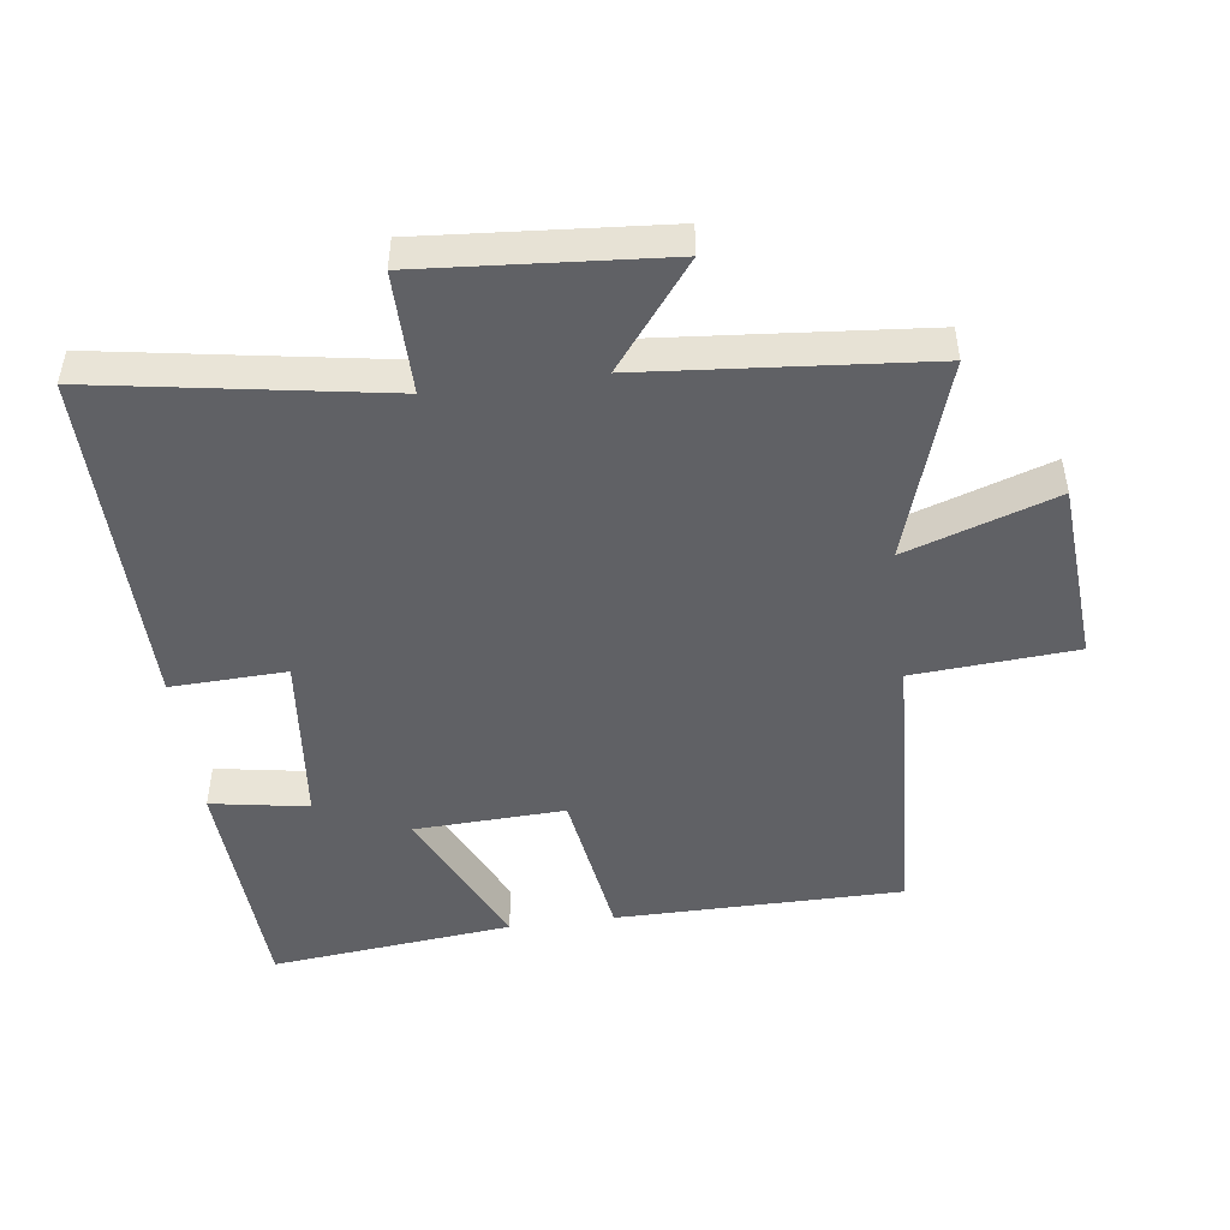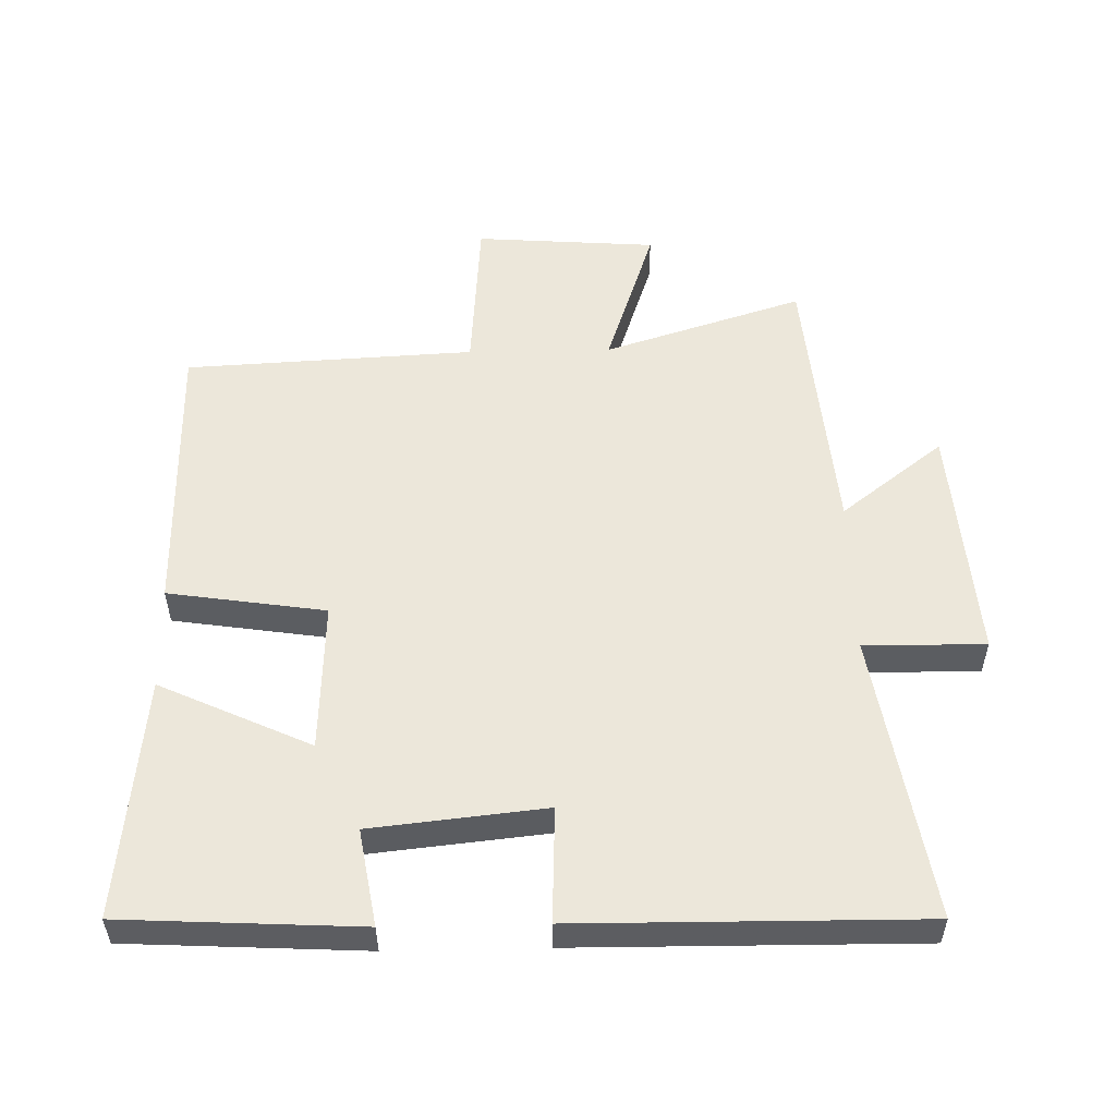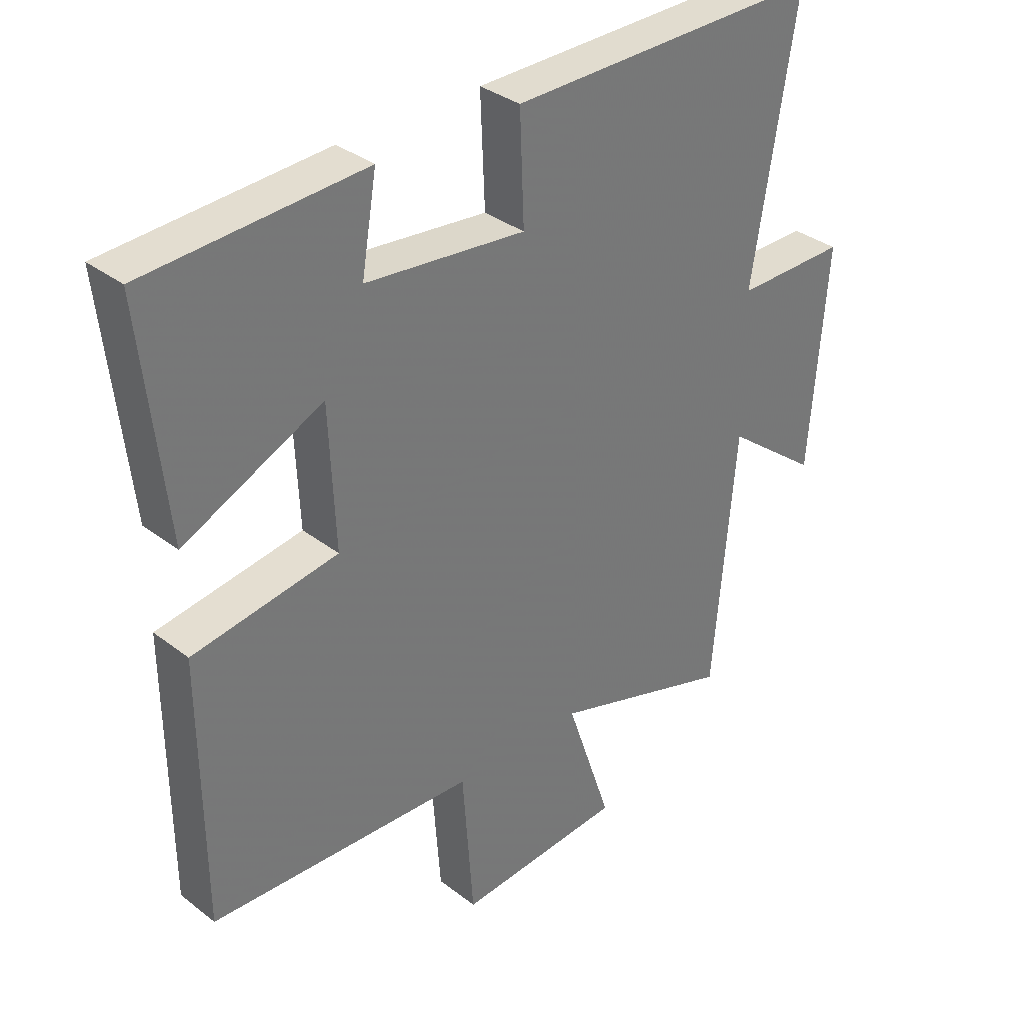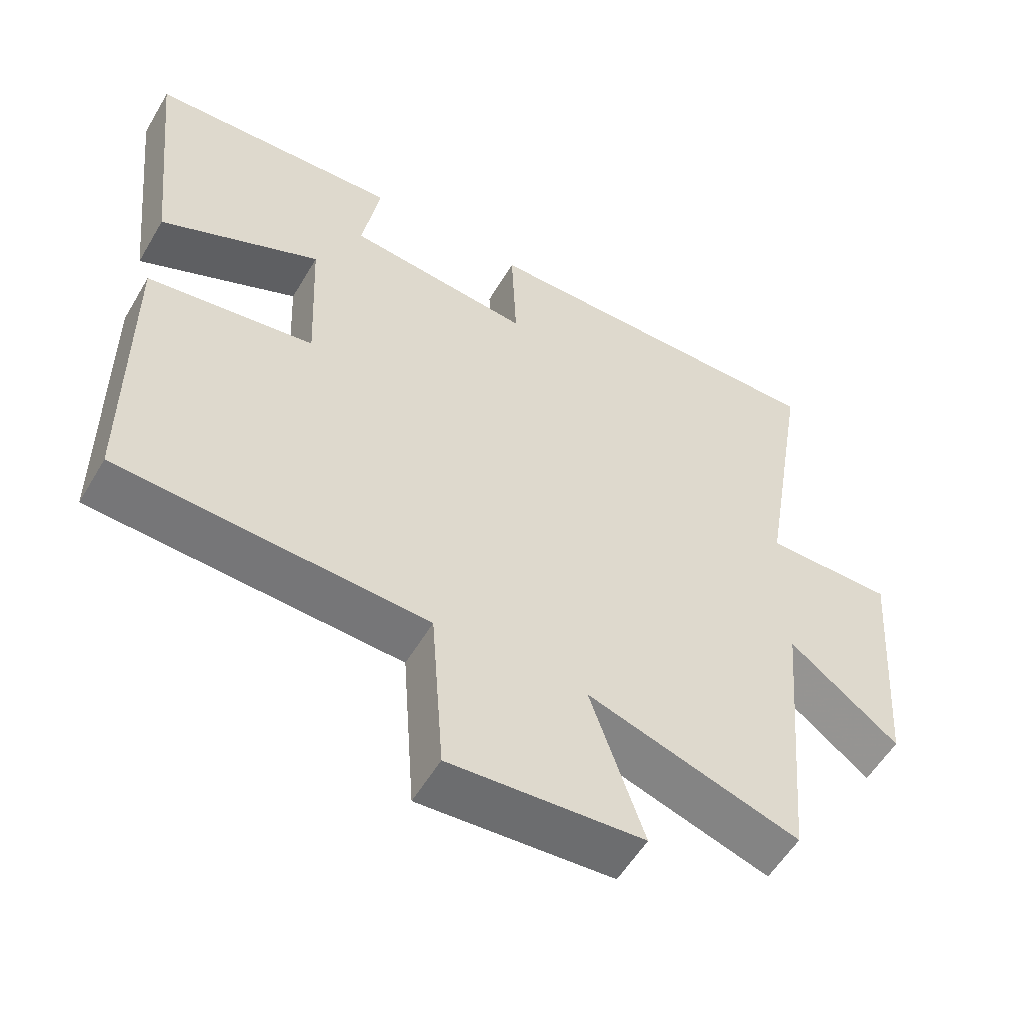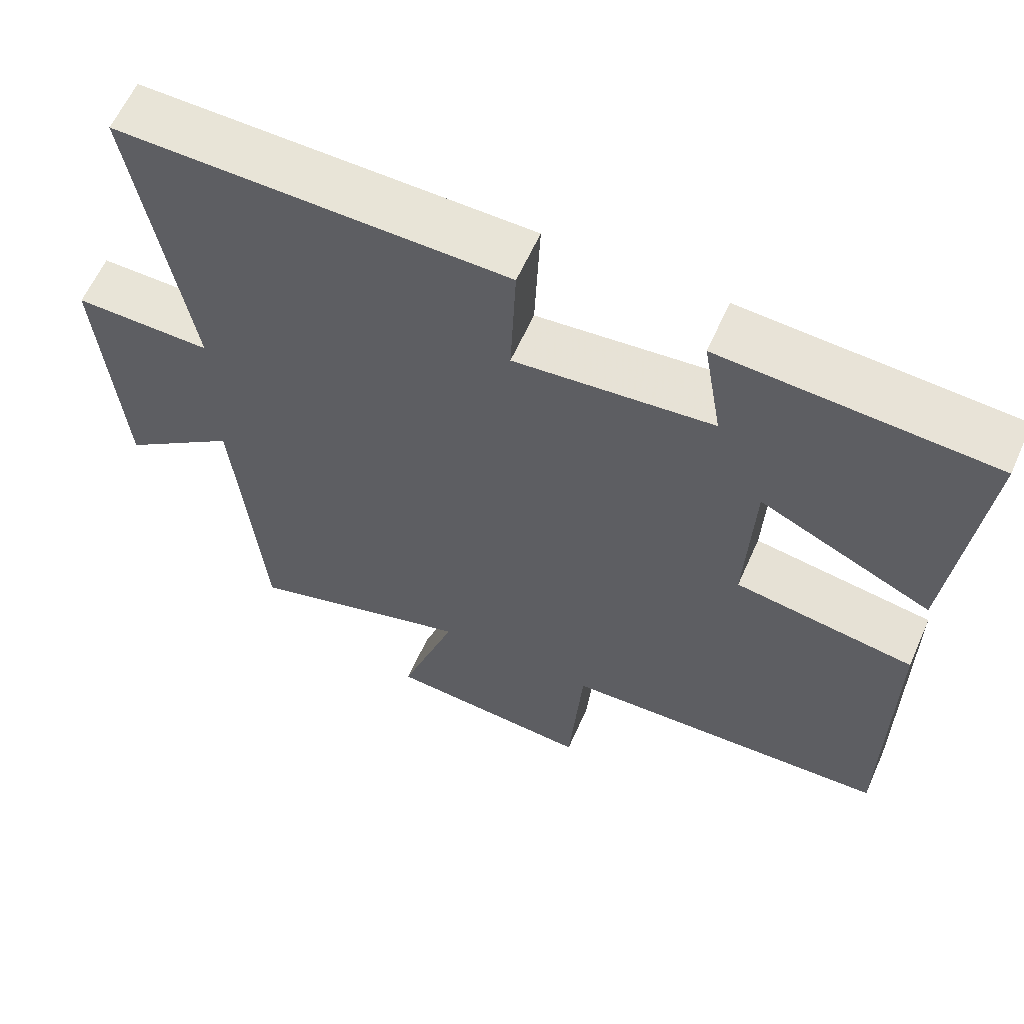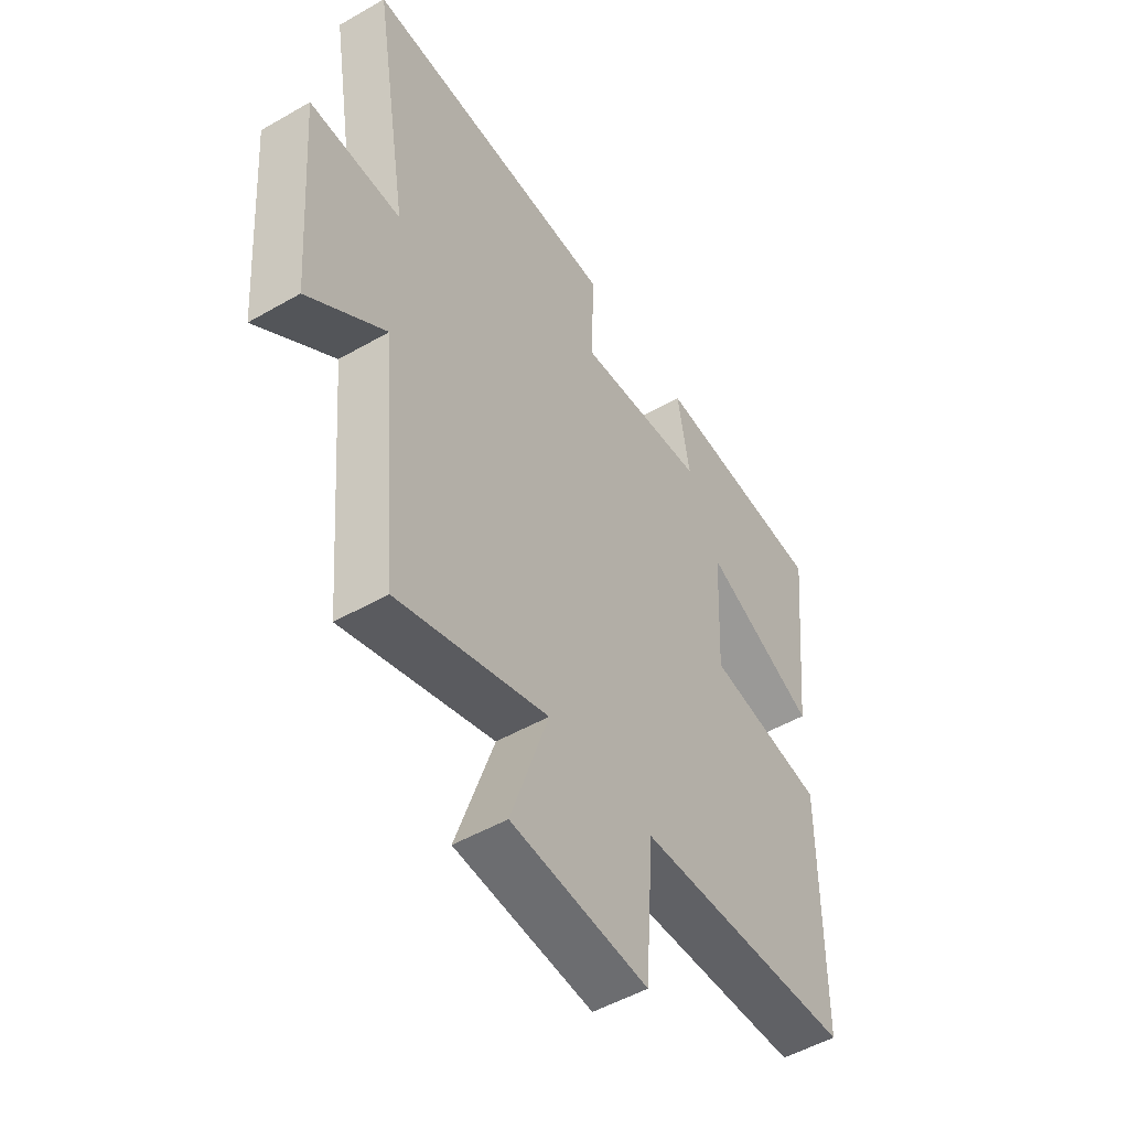
<metadata>
{"format":"obj","ext":"obj","renderer":"f3d","projection":"perspective","resolution":1024,"background":"white","views":[{"elev":-47.9,"azim":97.5,"up":"+Y"},{"elev":53.7,"azim":-1.2,"up":"+Y"},{"elev":34.3,"azim":-44.0,"up":"+Z"},{"elev":-55.7,"azim":-30.2,"up":"+Z"},{"elev":61.4,"azim":-156.0,"up":"+Z"},{"elev":-50.8,"azim":122.1,"up":"+Z"}]}
</metadata>
<code>
v 0.572 0.07 0.504
v 0.5 0.07 0.069
v 0.684 0.07 0.07
v 0.656 0.07 -0.294
v 0.5 0.07 -0.173
v 0.463 0.07 -0.597
v 0.16 0.07 -0.5
v 0.236 0.07 -0.726
v -0.04 0.07 -0.746
v -0.058 0.07 -0.5
v -0.498 0.07 -0.477
v -0.5 0.07 -0.044
v -0.261 0.07 -0.008
v -0.271 0.07 0.22
v -0.5 0.07 0.114
v -0.539 0.07 0.481
v -0.18 0.07 0.5
v -0.205 0.07 0.353
v 0.059 0.07 0.325
v 0.052 0.07 0.5
v 0.572 0 0.504
v 0.5 0 0.069
v 0.684 0 0.07
v 0.656 0 -0.294
v 0.5 0 -0.173
v 0.463 0 -0.597
v 0.16 0 -0.5
v 0.236 0 -0.726
v -0.04 0 -0.746
v -0.058 0 -0.5
v -0.498 0 -0.477
v -0.5 0 -0.044
v -0.261 0 -0.008
v -0.271 0 0.22
v -0.5 0 0.114
v -0.539 0 0.481
v -0.18 0 0.5
v -0.205 0 0.353
v 0.059 0 0.325
v 0.052 0 0.5
f 19 20 1 2
f 18 19 2
f 16 17 18
f 15 16 18
f 14 15 18
f 13 14 18 2
f 13 2 3
f 12 13 3
f 11 12 3
f 10 11 3
f 7 8 9 10
f 7 10 3
f 5 6 7
f 5 7 3
f 3 4 5
f 22 21 40 39
f 22 39 38
f 38 37 36
f 38 36 35
f 38 35 34
f 22 38 34 33
f 23 22 33
f 23 33 32
f 23 32 31
f 23 31 30
f 30 29 28 27
f 23 30 27
f 27 26 25
f 23 27 25
f 25 24 23
f 1 21 22 2
f 2 22 23 3
f 3 23 24 4
f 4 24 25 5
f 5 25 26 6
f 6 26 27 7
f 7 27 28 8
f 8 28 29 9
f 9 29 30 10
f 10 30 31 11
f 11 31 32 12
f 12 32 33 13
f 13 33 34 14
f 14 34 35 15
f 15 35 36 16
f 16 36 37 17
f 17 37 38 18
f 18 38 39 19
f 19 39 40 20
f 20 40 21 1

</code>
